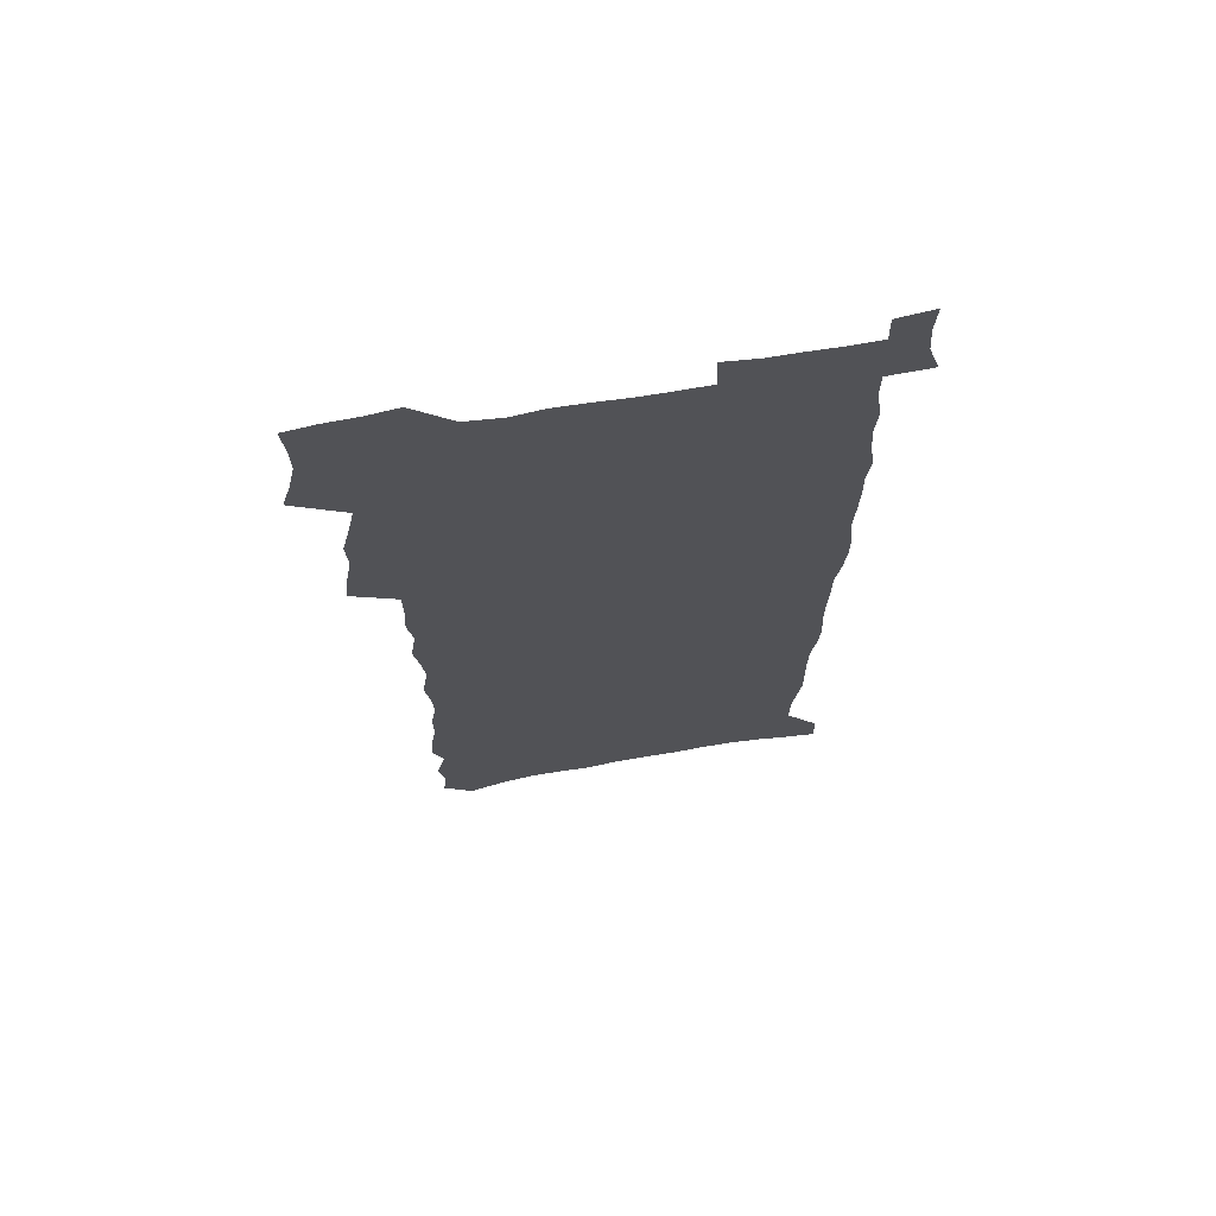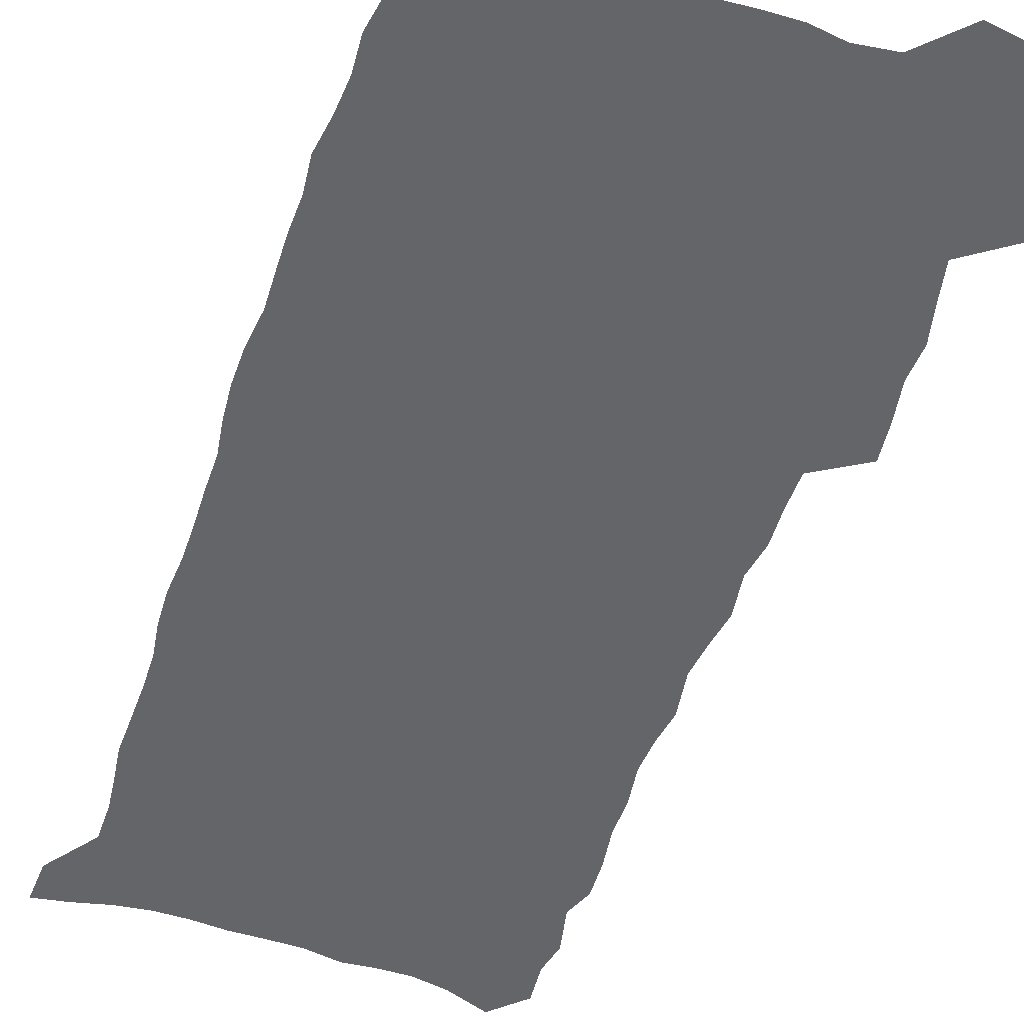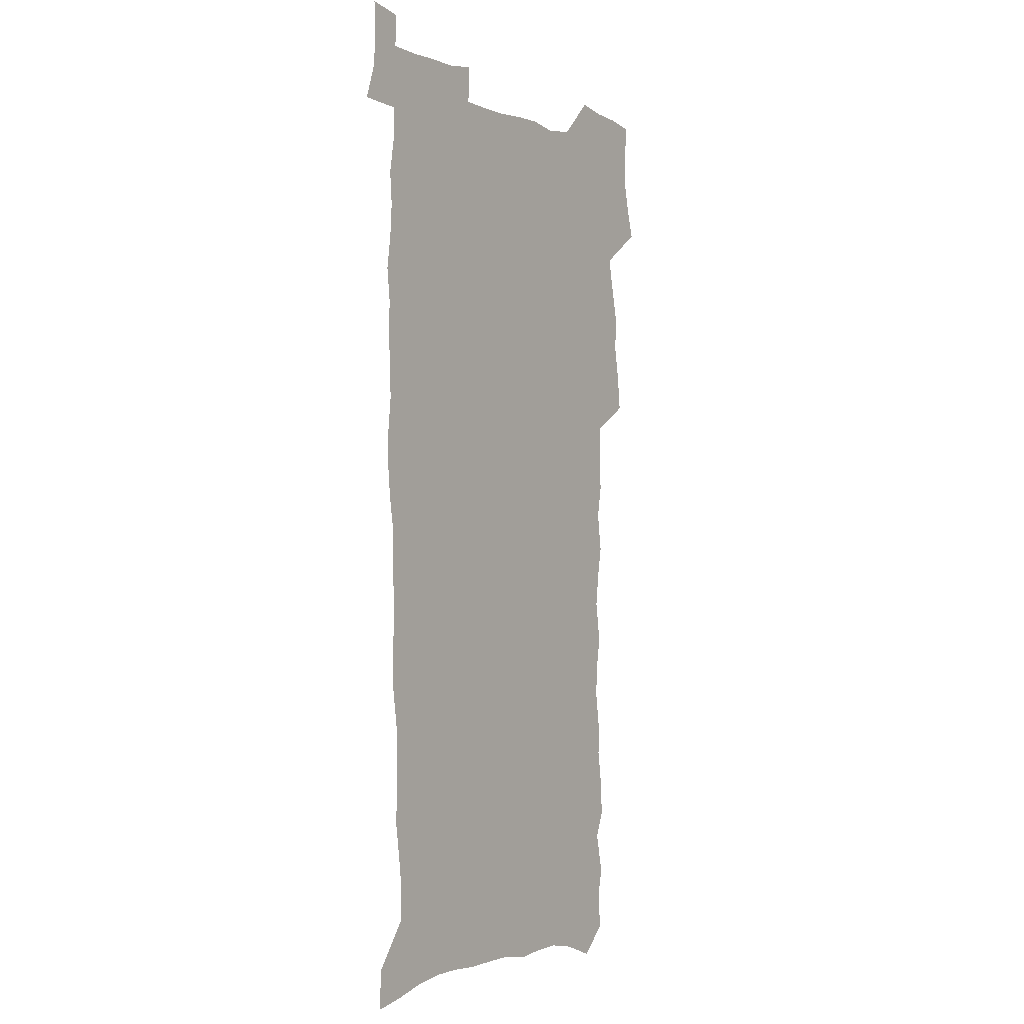
<metadata>
{"format":"obj","ext":"obj","renderer":"f3d","projection":"perspective","resolution":1024,"background":"white","views":[{"elev":69.1,"azim":-9.6,"up":"+Y"},{"elev":-51.6,"azim":160.7,"up":"+Z"},{"elev":-1.6,"azim":124.0,"up":"+Y"}]}
</metadata>
<code>
v 457.1 525.2 0
v 461.2 539.6 0
v 464.4 554.3 0
v 464.2 569 0
v 462.6 584.5 0
v 470.4 427.9 0
v 472.2 444.3 0
v 475 460.9 0
v 474.1 476.3 0
v 477.7 492.4 0
v 480.9 508.4 0
v 480.9 523.1 0
v 477.7 538.7 0
v 482.8 552.9 0
v 480.3 568.6 0
v 477.1 586.8 0
v 491.8 146 0
v 493.3 162.7 0
v 490.5 175.7 0
v 494.6 194.7 0
v 489.9 206.7 0
v 490.7 222.4 0
v 493.2 239.5 0
v 493 254.5 0
v 495.4 271.7 0
v 494.5 286.6 0
v 492.2 300.8 0
v 495.1 320 0
v 493.3 334.9 0
v 490.8 349.7 0
v 493.3 368 0
v 490.7 383 0
v 491.5 399.4 0
v 491.3 415.1 0
v 494.1 432.2 0
v 493.6 447.3 0
v 495.5 463 0
v 495.7 478 0
v 495.6 493 0
v 497.9 508.5 0
v 497.6 523.4 0
v 498.2 538.1 0
v 496.9 553.8 0
v 494.8 570 0
v 492.1 587.6 0
v 505.4 133 0
v 510.7 154.5 0
v 514 173.1 0
v 511.7 186.2 0
v 513 202.8 0
v 513.3 218.3 0
v 515.8 235.6 0
v 516.6 251.2 0
v 516.1 265.9 0
v 514.6 279.8 0
v 514.1 294.8 0
v 511.1 308.4 0
v 511.8 324.9 0
v 512.2 341.1 0
v 511.5 356.5 0
v 511.8 372.6 0
v 513 388.8 0
v 513.2 403.9 0
v 509.9 418.2 0
v 511.2 434 0
v 512.6 449.6 0
v 512.6 464.1 0
v 510.8 478.7 0
v 513.1 493.8 0
v 513.6 508.6 0
v 514.3 523.1 0
v 513.6 538.1 0
v 512 553.9 0
v 510 570.1 0
v 506.5 589.9 0
v 522.9 139.7 0
v 526 158.3 0
v 529.5 178.4 0
v 528.3 192 0
v 530 209.2 0
v 531.3 225.6 0
v 531.8 240.8 0
v 532.1 256 0
v 531.9 270.8 0
v 531.2 285.3 0
v 530.4 300 0
v 530.1 315.3 0
v 530.1 330.6 0
v 529.6 345.7 0
v 528.9 360.5 0
v 528.7 375.8 0
v 528.9 391.1 0
v 528.6 406.1 0
v 527.9 420.9 0
v 528.1 435.9 0
v 527.5 450.4 0
v 527.9 465.1 0
v 530.6 480.3 0
v 529.6 494.4 0
v 529.5 508.8 0
v 529.4 523.2 0
v 529.5 537.5 0
v 527.9 553.1 0
v 524.5 571.8 0
v 538.2 142.7 0
v 541.3 162.3 0
v 543.3 180.6 0
v 546 199.7 0
v 546.3 215 0
v 546.8 230.2 0
v 546.9 244.9 0
v 546.5 259.3 0
v 546.1 273.8 0
v 545.9 288.8 0
v 545.4 303.4 0
v 545.7 319 0
v 544.8 333 0
v 544.5 348 0
v 544.1 362.7 0
v 544.7 378.5 0
v 543.8 392.6 0
v 545.2 408.7 0
v 544.4 422.8 0
v 544.6 437.5 0
v 545 452.1 0
v 545 466.4 0
v 544.8 480.6 0
v 544.7 494.7 0
v 544.7 508.9 0
v 544.1 523.1 0
v 545.2 536.8 0
v 542.7 553.5 0
v 541.2 569.6 0
v 552.3 142.4 0
v 554.9 161.9 0
v 558 183.9 0
v 559.9 202.9 0
v 560.2 217.5 0
v 560.9 233.2 0
v 560.6 247.2 0
v 560.6 262 0
v 560.4 276.5 0
v 559.8 290.7 0
v 560 306.2 0
v 559.2 320.2 0
v 559.3 335.3 0
v 559 349.9 0
v 558.1 363.5 0
v 558.9 379.7 0
v 558.8 394.3 0
v 559.4 409.5 0
v 559.3 423.8 0
v 558.9 437.9 0
v 559.5 452.6 0
v 559.5 466.7 0
v 559.4 480.9 0
v 559.3 495 0
v 559.2 509.1 0
v 559 523.1 0
v 559.3 536.8 0
v 558 552.3 0
v 555.6 571.7 0
v 566.5 141.1 0
v 570.3 166.8 0
v 571.4 184 0
v 572.8 202.6 0
v 574.3 221.3 0
v 574.4 235.2 0
v 574 248.7 0
v 574.1 263.3 0
v 574.1 278.3 0
v 573.9 292.9 0
v 573.7 307.6 0
v 573.8 322.7 0
v 573.4 337 0
v 572.4 350.6 0
v 573.7 366.9 0
v 573.9 381.7 0
v 573.7 395.7 0
v 573.7 410.2 0
v 573.6 424.4 0
v 573.6 438.7 0
v 574.1 453.2 0
v 573.5 467.2 0
v 573.6 481.2 0
v 573.9 495.3 0
v 573.7 509.3 0
v 573.5 523.3 0
v 573.2 537.6 0
v 572.3 553.1 0
v 570.6 571.3 0
v 581.8 143.8 0
v 584.3 168.2 0
v 585.4 186.1 0
v 586.2 203.7 0
v 586.9 219.6 0
v 587.2 235.8 0
v 587.3 249.7 0
v 587.4 263.5 0
v 587.6 280 0
v 587.2 293.4 0
v 587.3 308.8 0
v 587.3 323 0
v 587.4 338.5 0
v 587.2 352.6 0
v 587.4 367.4 0
v 587.4 381.4 0
v 587.7 396.3 0
v 587.6 410.4 0
v 587.7 424.8 0
v 587.7 438.7 0
v 587.8 453.4 0
v 588 467.5 0
v 587.9 481.5 0
v 587.9 495.5 0
v 588 509.5 0
v 587.8 523.5 0
v 587.5 537.7 0
v 586.9 553.1 0
v 585.9 570 0
v 596.7 143.8 0
v 598 167 0
v 599.1 187.8 0
v 599.5 203.5 0
v 599.8 219.1 0
v 599.7 236.3 0
v 600.6 248.6 0
v 600.6 263.3 0
v 600.6 279.8 0
v 600.6 293.9 0
v 600.8 308.2 0
v 600.8 322.8 0
v 600.8 339.5 0
v 600.9 352.8 0
v 601.3 368.2 0
v 601.3 382.3 0
v 601.6 396.2 0
v 601.6 410.6 0
v 601.7 424.7 0
v 601.7 438.8 0
v 601.8 453.7 0
v 602 467.6 0
v 602 481.6 0
v 602 495.6 0
v 602.1 509.7 0
v 602 523.5 0
v 601.8 537.3 0
v 601.3 554.2 0
v 600.8 570 0
v 611.5 143.5 0
v 612 164.5 0
v 612.5 186.2 0
v 612.7 203.9 0
v 613.1 218.3 0
v 613.3 233.9 0
v 613.6 249.8 0
v 613.8 263 0
v 613.7 279.9 0
v 613.9 293.9 0
v 614.3 307.8 0
v 614.4 323.1 0
v 614.4 338.2 0
v 614.6 353.7 0
v 614.9 367.6 0
v 615.4 381.4 0
v 615.3 396.3 0
v 615.6 410.3 0
v 615.8 424.5 0
v 615.7 439.2 0
v 615.9 453.4 0
v 616 467.5 0
v 616.2 481.6 0
v 616.5 495.8 0
v 616.3 510.1 0
v 616.2 524.1 0
v 615.9 538.2 0
v 616 553.4 0
v 615.6 570.4 0
v 615.1 587.7 0
v 626.2 144.6 0
v 626 168.3 0
v 626.5 183.4 0
v 625.7 203.5 0
v 626.4 217.6 0
v 627 231.9 0
v 626.9 248.1 0
v 627 263.6 0
v 627.3 278.1 0
v 627.8 291.9 0
v 628 307 0
v 628.2 322.2 0
v 628.1 337.8 0
v 628.1 352.8 0
v 628.6 367 0
v 629.3 380.9 0
v 629.5 395.5 0
v 629.6 409.9 0
v 630 424.1 0
v 630.9 438 0
v 630.1 453.2 0
v 630 467.4 0
v 630.5 481.5 0
v 630.7 495.9 0
v 630.8 510.2 0
v 630.7 524.4 0
v 630.6 538.8 0
v 630.5 553.4 0
v 630.7 568.8 0
v 630.6 585.4 0
v 640.8 144.5 0
v 639.8 166.5 0
v 640.2 182.4 0
v 640.3 199 0
v 640.6 214.4 0
v 640.8 229.8 0
v 640.6 246 0
v 642.3 259.5 0
v 641.4 276.1 0
v 640.9 292.4 0
v 641.4 306.3 0
v 642.4 320.3 0
v 642.5 335.5 0
v 644.2 349.4 0
v 643.1 365.3 0
v 644.2 379.3 0
v 645.3 393.4 0
v 644.6 408.7 0
v 644.6 423.4 0
v 645 437.9 0
v 644.5 452.7 0
v 646.1 466.8 0
v 645.1 481.5 0
v 645.6 495.8 0
v 645.7 510.2 0
v 645.7 524.7 0
v 645.4 539.2 0
v 645.4 554 0
v 645.4 568.8 0
v 645.5 585.4 0
v 655.5 142.5 0
v 653.2 165.6 0
v 654.5 179.6 0
v 655.2 194.6 0
v 655 211.2 0
v 654.9 227.1 0
v 655.6 242 0
v 656.4 256.9 0
v 656.3 272.7 0
v 657.2 287.4 0
v 657.8 302.1 0
v 656.7 318.2 0
v 658.8 331.9 0
v 659.7 346.4 0
v 658 363.1 0
v 659.6 377.1 0
v 660.7 391.7 0
v 659.8 407.2 0
v 660 422 0
v 661 436.5 0
v 660.8 451.3 0
v 662.2 465.9 0
v 661.2 480.9 0
v 661.1 495.6 0
v 661.2 510.2 0
v 662.2 525.1 0
v 661.2 539.9 0
v 660.8 554.8 0
v 660.1 569.3 0
v 660.3 584.9 0
v 670.9 138.7 0
v 669.2 159.1 0
v 669.6 175 0
v 669.7 191.2 0
v 671.4 205.4 0
v 673.5 219.5 0
v 673.2 235.4 0
v 673.1 251.3 0
v 673.5 266.6 0
v 675.8 280.7 0
v 676.6 295.7 0
v 675.7 312 0
v 675.8 327.5 0
v 676.4 342.6 0
v 676.5 358.3 0
v 678.8 372.8 0
v 680.2 387.6 0
v 680.1 403.2 0
v 678.4 419.3 0
v 679.1 434.4 0
v 679.6 449.5 0
v 679.3 464.7 0
v 681 479.6 0
v 678.8 495.1 0
v 677.9 510.1 0
v 679 525 0
v 676.4 540.9 0
v 676.5 556 0
v 675.5 570.5 0
v 675.2 585.3 0
v 674.7 600.1 0
v 685.7 136.1 0
v 685 153.9 0
v 696.8 556.8 0
v 691.7 572.3 0
v 690.5 586.7 0
v 691.2 602.8 0
f 11 12 1
f 1 12 2
f 12 13 2
f 2 13 3
f 13 14 3
f 3 14 4
f 14 15 4
f 4 15 5
f 15 16 5
f 34 35 6
f 6 35 7
f 35 36 7
f 7 36 8
f 36 37 8
f 8 37 9
f 37 38 9
f 9 38 10
f 38 39 10
f 10 39 11
f 39 40 11
f 11 40 12
f 40 41 12
f 12 41 13
f 41 42 13
f 13 42 14
f 42 43 14
f 14 43 15
f 43 44 15
f 15 44 16
f 44 45 16
f 46 47 17
f 17 47 18
f 47 48 18
f 18 48 19
f 48 49 19
f 19 49 20
f 49 50 20
f 20 50 21
f 50 51 21
f 21 51 22
f 51 52 22
f 22 52 23
f 52 53 23
f 23 53 24
f 53 54 24
f 24 54 25
f 54 55 25
f 25 55 26
f 55 56 26
f 26 56 27
f 56 57 27
f 27 57 28
f 57 58 28
f 28 58 29
f 58 59 29
f 29 59 30
f 59 60 30
f 30 60 31
f 60 61 31
f 31 61 32
f 61 62 32
f 32 62 33
f 62 63 33
f 33 63 34
f 63 64 34
f 34 64 35
f 64 65 35
f 35 65 36
f 65 66 36
f 36 66 37
f 66 67 37
f 37 67 38
f 67 68 38
f 38 68 39
f 68 69 39
f 39 69 40
f 69 70 40
f 40 70 41
f 70 71 41
f 41 71 42
f 71 72 42
f 42 72 43
f 72 73 43
f 43 73 44
f 73 74 44
f 44 74 45
f 74 75 45
f 46 76 47
f 76 77 47
f 47 77 48
f 77 78 48
f 48 78 49
f 78 79 49
f 49 79 50
f 79 80 50
f 50 80 51
f 80 81 51
f 51 81 52
f 81 82 52
f 52 82 53
f 82 83 53
f 53 83 54
f 83 84 54
f 54 84 55
f 84 85 55
f 55 85 56
f 85 86 56
f 56 86 57
f 86 87 57
f 57 87 58
f 87 88 58
f 58 88 59
f 88 89 59
f 59 89 60
f 89 90 60
f 60 90 61
f 90 91 61
f 61 91 62
f 91 92 62
f 62 92 63
f 92 93 63
f 63 93 64
f 93 94 64
f 64 94 65
f 94 95 65
f 65 95 66
f 95 96 66
f 66 96 67
f 96 97 67
f 67 97 68
f 97 98 68
f 68 98 69
f 98 99 69
f 69 99 70
f 99 100 70
f 70 100 71
f 100 101 71
f 71 101 72
f 101 102 72
f 72 102 73
f 102 103 73
f 73 103 74
f 103 104 74
f 74 104 75
f 76 105 77
f 105 106 77
f 77 106 78
f 106 107 78
f 78 107 79
f 107 108 79
f 79 108 80
f 108 109 80
f 80 109 81
f 109 110 81
f 81 110 82
f 110 111 82
f 82 111 83
f 111 112 83
f 83 112 84
f 112 113 84
f 84 113 85
f 113 114 85
f 85 114 86
f 114 115 86
f 86 115 87
f 115 116 87
f 87 116 88
f 116 117 88
f 88 117 89
f 117 118 89
f 89 118 90
f 118 119 90
f 90 119 91
f 119 120 91
f 91 120 92
f 120 121 92
f 92 121 93
f 121 122 93
f 93 122 94
f 122 123 94
f 94 123 95
f 123 124 95
f 95 124 96
f 124 125 96
f 96 125 97
f 125 126 97
f 97 126 98
f 126 127 98
f 98 127 99
f 127 128 99
f 99 128 100
f 128 129 100
f 100 129 101
f 129 130 101
f 101 130 102
f 130 131 102
f 102 131 103
f 131 132 103
f 103 132 104
f 132 133 104
f 105 134 106
f 134 135 106
f 106 135 107
f 135 136 107
f 107 136 108
f 136 137 108
f 108 137 109
f 137 138 109
f 109 138 110
f 138 139 110
f 110 139 111
f 139 140 111
f 111 140 112
f 140 141 112
f 112 141 113
f 141 142 113
f 113 142 114
f 142 143 114
f 114 143 115
f 143 144 115
f 115 144 116
f 144 145 116
f 116 145 117
f 145 146 117
f 117 146 118
f 146 147 118
f 118 147 119
f 147 148 119
f 119 148 120
f 148 149 120
f 120 149 121
f 149 150 121
f 121 150 122
f 150 151 122
f 122 151 123
f 151 152 123
f 123 152 124
f 152 153 124
f 124 153 125
f 153 154 125
f 125 154 126
f 154 155 126
f 126 155 127
f 155 156 127
f 127 156 128
f 156 157 128
f 128 157 129
f 157 158 129
f 129 158 130
f 158 159 130
f 130 159 131
f 159 160 131
f 131 160 132
f 160 161 132
f 132 161 133
f 161 162 133
f 134 163 135
f 163 164 135
f 135 164 136
f 164 165 136
f 136 165 137
f 165 166 137
f 137 166 138
f 166 167 138
f 138 167 139
f 167 168 139
f 139 168 140
f 168 169 140
f 140 169 141
f 169 170 141
f 141 170 142
f 170 171 142
f 142 171 143
f 171 172 143
f 143 172 144
f 172 173 144
f 144 173 145
f 173 174 145
f 145 174 146
f 174 175 146
f 146 175 147
f 175 176 147
f 147 176 148
f 176 177 148
f 148 177 149
f 177 178 149
f 149 178 150
f 178 179 150
f 150 179 151
f 179 180 151
f 151 180 152
f 180 181 152
f 152 181 153
f 181 182 153
f 153 182 154
f 182 183 154
f 154 183 155
f 183 184 155
f 155 184 156
f 184 185 156
f 156 185 157
f 185 186 157
f 157 186 158
f 186 187 158
f 158 187 159
f 187 188 159
f 159 188 160
f 188 189 160
f 160 189 161
f 189 190 161
f 161 190 162
f 190 191 162
f 163 192 164
f 192 193 164
f 164 193 165
f 193 194 165
f 165 194 166
f 194 195 166
f 166 195 167
f 195 196 167
f 167 196 168
f 196 197 168
f 168 197 169
f 197 198 169
f 169 198 170
f 198 199 170
f 170 199 171
f 199 200 171
f 171 200 172
f 200 201 172
f 172 201 173
f 201 202 173
f 173 202 174
f 202 203 174
f 174 203 175
f 203 204 175
f 175 204 176
f 204 205 176
f 176 205 177
f 205 206 177
f 177 206 178
f 206 207 178
f 178 207 179
f 207 208 179
f 179 208 180
f 208 209 180
f 180 209 181
f 209 210 181
f 181 210 182
f 210 211 182
f 182 211 183
f 211 212 183
f 183 212 184
f 212 213 184
f 184 213 185
f 213 214 185
f 185 214 186
f 214 215 186
f 186 215 187
f 215 216 187
f 187 216 188
f 216 217 188
f 188 217 189
f 217 218 189
f 189 218 190
f 218 219 190
f 190 219 191
f 219 220 191
f 192 221 193
f 221 222 193
f 193 222 194
f 222 223 194
f 194 223 195
f 223 224 195
f 195 224 196
f 224 225 196
f 196 225 197
f 225 226 197
f 197 226 198
f 226 227 198
f 198 227 199
f 227 228 199
f 199 228 200
f 228 229 200
f 200 229 201
f 229 230 201
f 201 230 202
f 230 231 202
f 202 231 203
f 231 232 203
f 203 232 204
f 232 233 204
f 204 233 205
f 233 234 205
f 205 234 206
f 234 235 206
f 206 235 207
f 235 236 207
f 207 236 208
f 236 237 208
f 208 237 209
f 237 238 209
f 209 238 210
f 238 239 210
f 210 239 211
f 239 240 211
f 211 240 212
f 240 241 212
f 212 241 213
f 241 242 213
f 213 242 214
f 242 243 214
f 214 243 215
f 243 244 215
f 215 244 216
f 244 245 216
f 216 245 217
f 245 246 217
f 217 246 218
f 246 247 218
f 218 247 219
f 247 248 219
f 219 248 220
f 248 249 220
f 221 250 222
f 250 251 222
f 222 251 223
f 251 252 223
f 223 252 224
f 252 253 224
f 224 253 225
f 253 254 225
f 225 254 226
f 254 255 226
f 226 255 227
f 255 256 227
f 227 256 228
f 256 257 228
f 228 257 229
f 257 258 229
f 229 258 230
f 258 259 230
f 230 259 231
f 259 260 231
f 231 260 232
f 260 261 232
f 232 261 233
f 261 262 233
f 233 262 234
f 262 263 234
f 234 263 235
f 263 264 235
f 235 264 236
f 264 265 236
f 236 265 237
f 265 266 237
f 237 266 238
f 266 267 238
f 238 267 239
f 267 268 239
f 239 268 240
f 268 269 240
f 240 269 241
f 269 270 241
f 241 270 242
f 270 271 242
f 242 271 243
f 271 272 243
f 243 272 244
f 272 273 244
f 244 273 245
f 273 274 245
f 245 274 246
f 274 275 246
f 246 275 247
f 275 276 247
f 247 276 248
f 276 277 248
f 248 277 249
f 277 278 249
f 250 280 251
f 280 281 251
f 251 281 252
f 281 282 252
f 252 282 253
f 282 283 253
f 253 283 254
f 283 284 254
f 254 284 255
f 284 285 255
f 255 285 256
f 285 286 256
f 256 286 257
f 286 287 257
f 257 287 258
f 287 288 258
f 258 288 259
f 288 289 259
f 259 289 260
f 289 290 260
f 260 290 261
f 290 291 261
f 261 291 262
f 291 292 262
f 262 292 263
f 292 293 263
f 263 293 264
f 293 294 264
f 264 294 265
f 294 295 265
f 265 295 266
f 295 296 266
f 266 296 267
f 296 297 267
f 267 297 268
f 297 298 268
f 268 298 269
f 298 299 269
f 269 299 270
f 299 300 270
f 270 300 271
f 300 301 271
f 271 301 272
f 301 302 272
f 272 302 273
f 302 303 273
f 273 303 274
f 303 304 274
f 274 304 275
f 304 305 275
f 275 305 276
f 305 306 276
f 276 306 277
f 306 307 277
f 277 307 278
f 307 308 278
f 278 308 279
f 308 309 279
f 280 310 281
f 310 311 281
f 281 311 282
f 311 312 282
f 282 312 283
f 312 313 283
f 283 313 284
f 313 314 284
f 284 314 285
f 314 315 285
f 285 315 286
f 315 316 286
f 286 316 287
f 316 317 287
f 287 317 288
f 317 318 288
f 288 318 289
f 318 319 289
f 289 319 290
f 319 320 290
f 290 320 291
f 320 321 291
f 291 321 292
f 321 322 292
f 292 322 293
f 322 323 293
f 293 323 294
f 323 324 294
f 294 324 295
f 324 325 295
f 295 325 296
f 325 326 296
f 296 326 297
f 326 327 297
f 297 327 298
f 327 328 298
f 298 328 299
f 328 329 299
f 299 329 300
f 329 330 300
f 300 330 301
f 330 331 301
f 301 331 302
f 331 332 302
f 302 332 303
f 332 333 303
f 303 333 304
f 333 334 304
f 304 334 305
f 334 335 305
f 305 335 306
f 335 336 306
f 306 336 307
f 336 337 307
f 307 337 308
f 337 338 308
f 308 338 309
f 338 339 309
f 310 340 311
f 340 341 311
f 311 341 312
f 341 342 312
f 312 342 313
f 342 343 313
f 313 343 314
f 343 344 314
f 314 344 315
f 344 345 315
f 315 345 316
f 345 346 316
f 316 346 317
f 346 347 317
f 317 347 318
f 347 348 318
f 318 348 319
f 348 349 319
f 319 349 320
f 349 350 320
f 320 350 321
f 350 351 321
f 321 351 322
f 351 352 322
f 322 352 323
f 352 353 323
f 323 353 324
f 353 354 324
f 324 354 325
f 354 355 325
f 325 355 326
f 355 356 326
f 326 356 327
f 356 357 327
f 327 357 328
f 357 358 328
f 328 358 329
f 358 359 329
f 329 359 330
f 359 360 330
f 330 360 331
f 360 361 331
f 331 361 332
f 361 362 332
f 332 362 333
f 362 363 333
f 333 363 334
f 363 364 334
f 334 364 335
f 364 365 335
f 335 365 336
f 365 366 336
f 336 366 337
f 366 367 337
f 337 367 338
f 367 368 338
f 338 368 339
f 368 369 339
f 340 370 341
f 370 371 341
f 341 371 342
f 371 372 342
f 342 372 343
f 372 373 343
f 343 373 344
f 373 374 344
f 344 374 345
f 374 375 345
f 345 375 346
f 375 376 346
f 346 376 347
f 376 377 347
f 347 377 348
f 377 378 348
f 348 378 349
f 378 379 349
f 349 379 350
f 379 380 350
f 350 380 351
f 380 381 351
f 351 381 352
f 381 382 352
f 352 382 353
f 382 383 353
f 353 383 354
f 383 384 354
f 354 384 355
f 384 385 355
f 355 385 356
f 385 386 356
f 356 386 357
f 386 387 357
f 357 387 358
f 387 388 358
f 358 388 359
f 388 389 359
f 359 389 360
f 389 390 360
f 360 390 361
f 390 391 361
f 361 391 362
f 391 392 362
f 362 392 363
f 392 393 363
f 363 393 364
f 393 394 364
f 364 394 365
f 394 395 365
f 365 395 366
f 395 396 366
f 366 396 367
f 396 397 367
f 367 397 368
f 397 398 368
f 368 398 369
f 398 399 369
f 370 401 371
f 401 402 371
f 371 402 372
f 397 403 398
f 403 404 398
f 398 404 399
f 404 405 399
f 399 405 400
f 405 406 400

</code>
